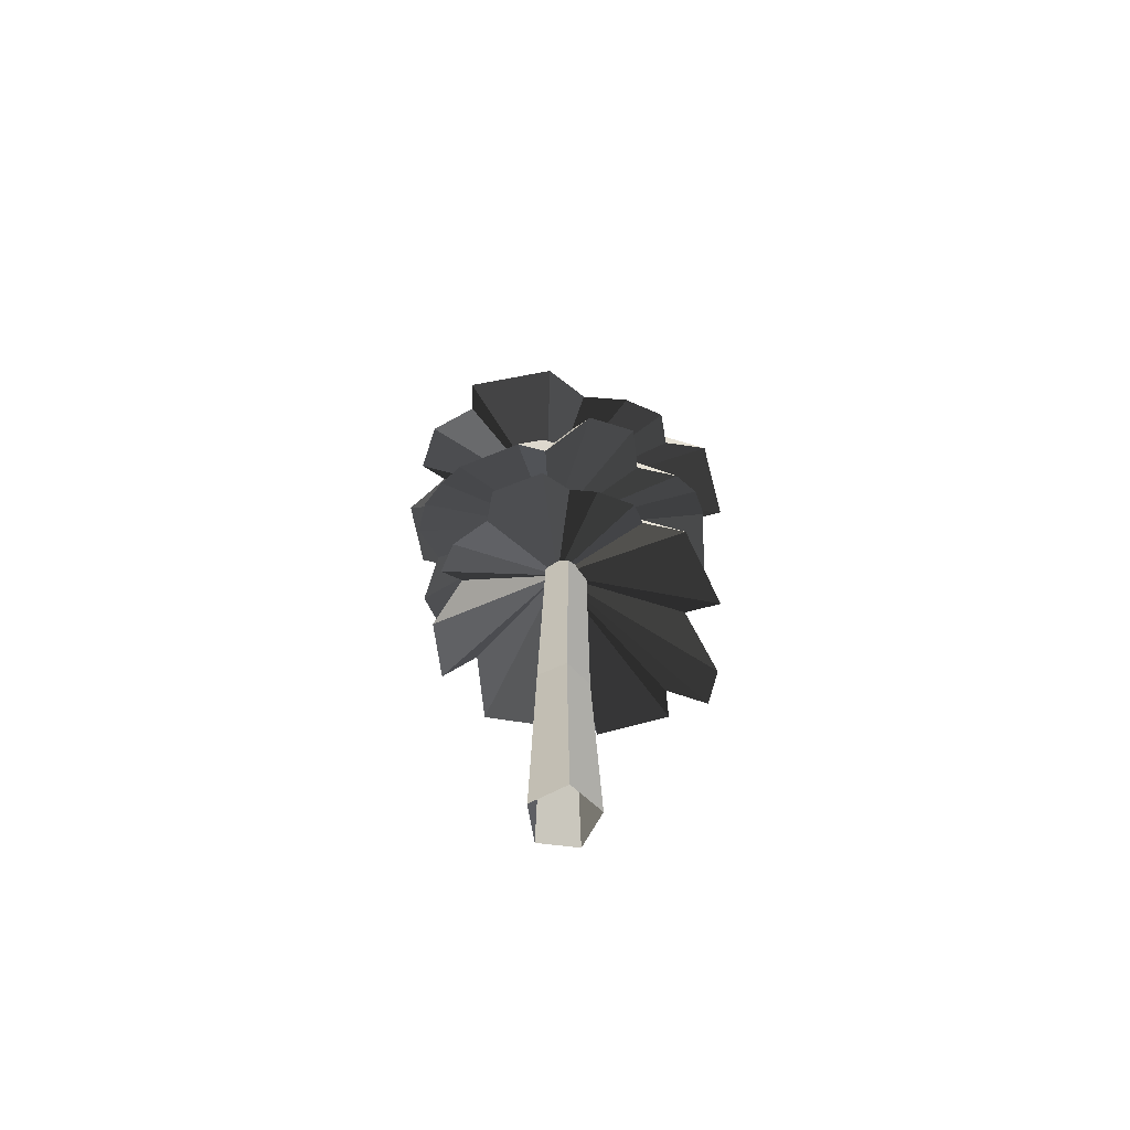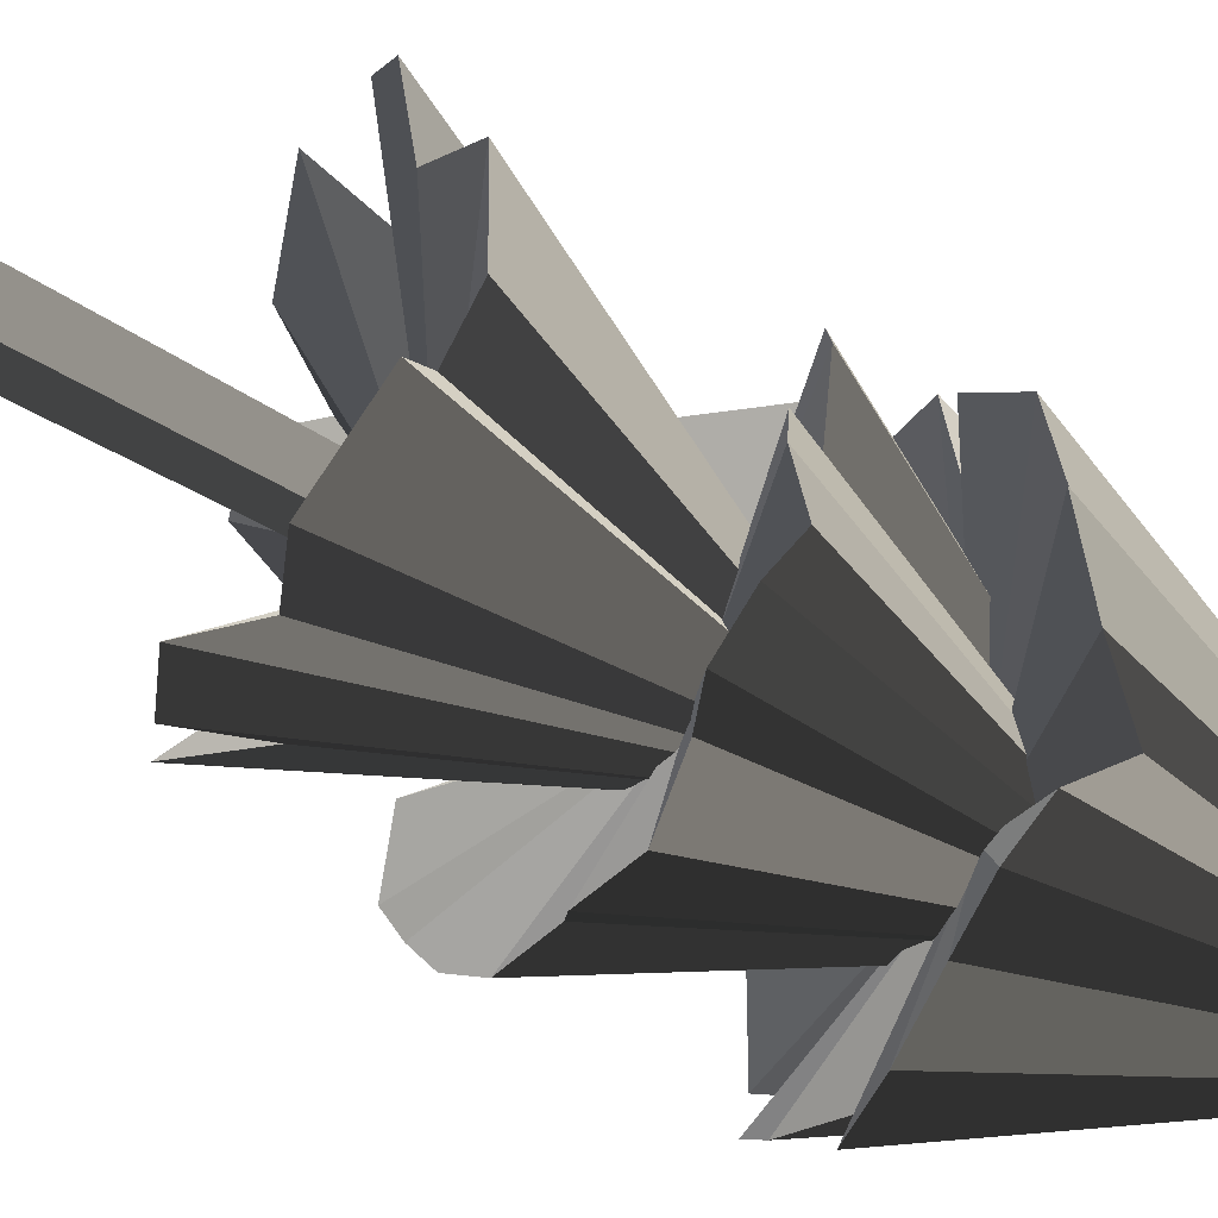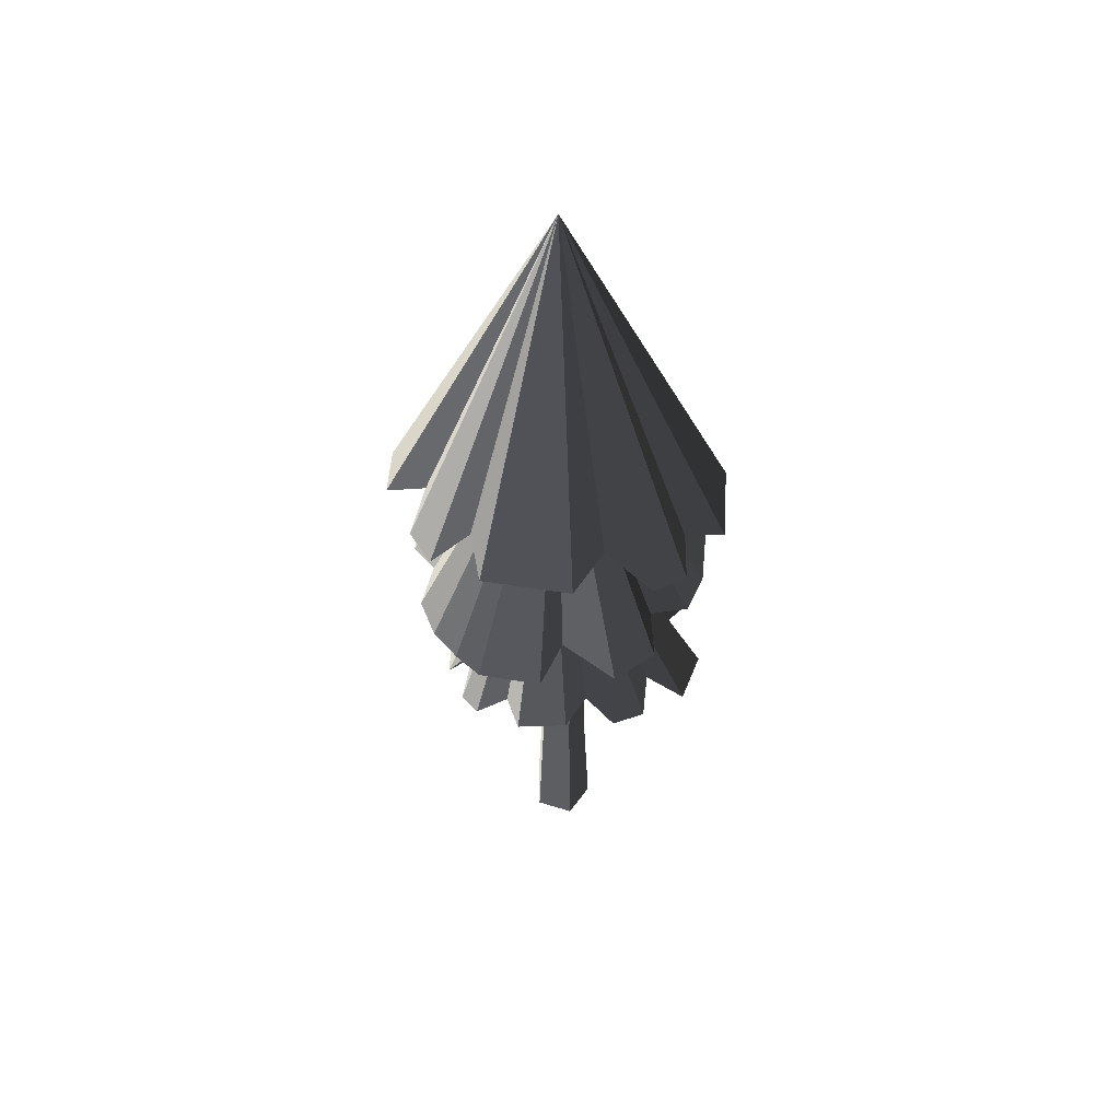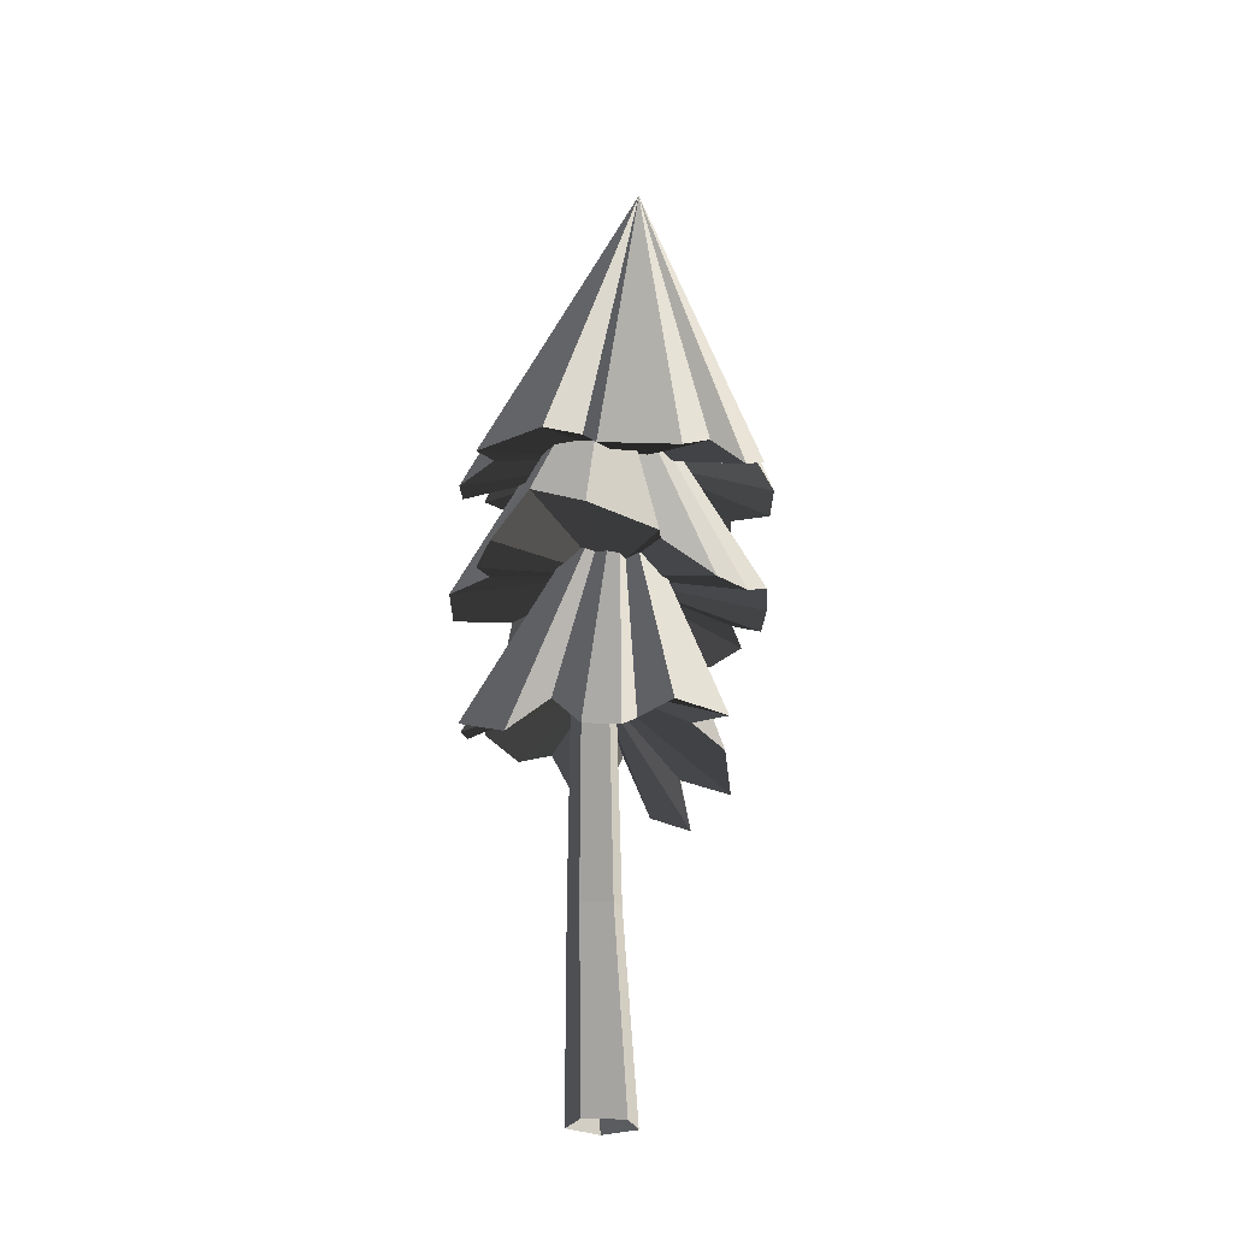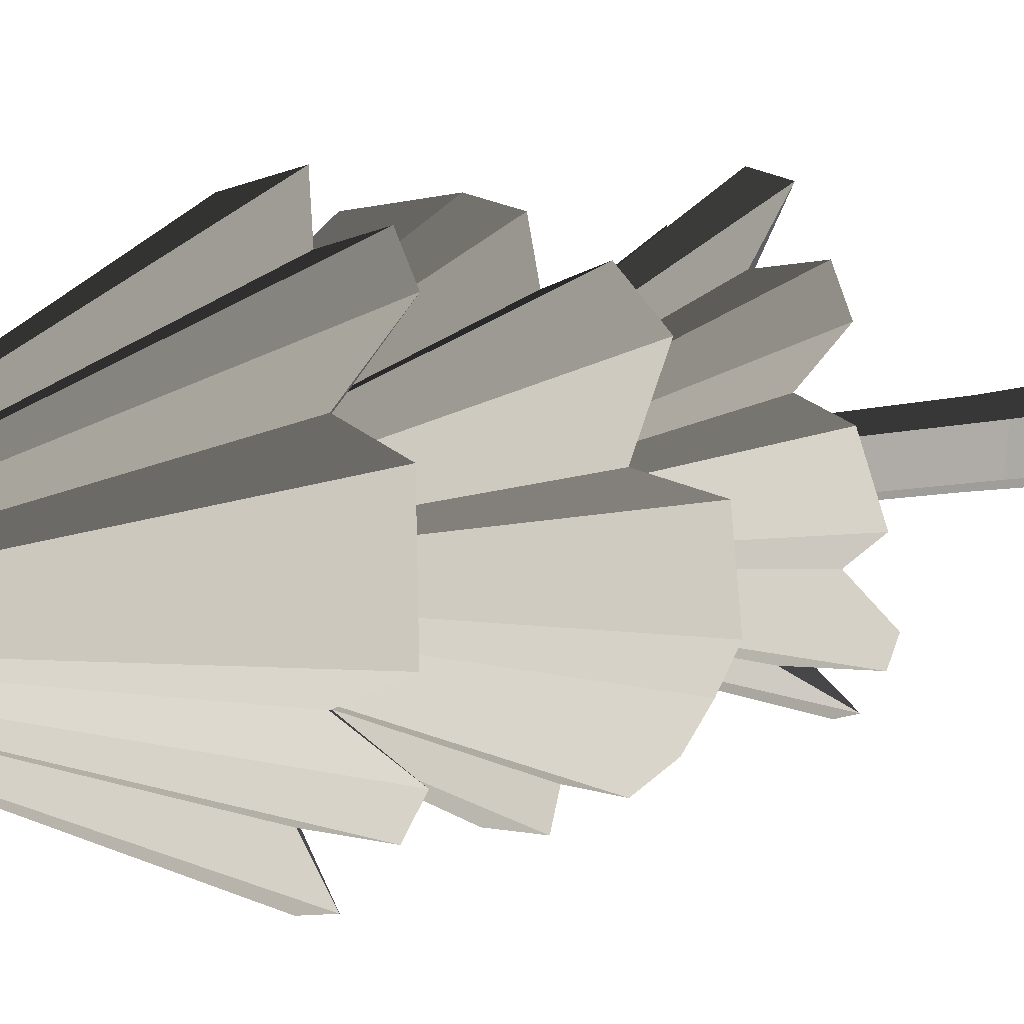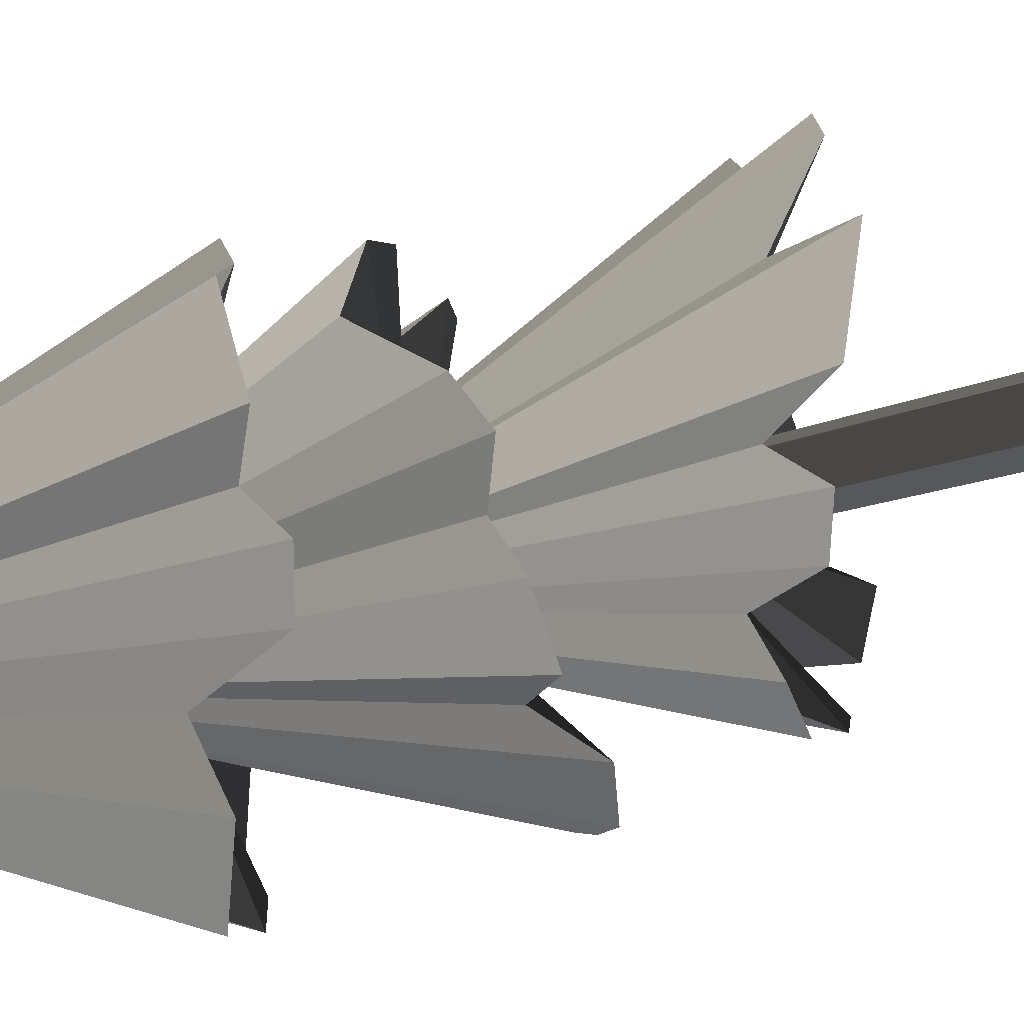
<metadata>
{"format":"obj","ext":"obj","renderer":"f3d","projection":"perspective","resolution":1024,"background":"white","views":[{"elev":-63.0,"azim":-62.3,"up":"+Y"},{"elev":-52.5,"azim":56.2,"up":"+Z"},{"elev":55.6,"azim":-73.1,"up":"+Y"},{"elev":-26.4,"azim":49.6,"up":"+Y"},{"elev":9.2,"azim":-128.6,"up":"+Z"},{"elev":63.2,"azim":-105.2,"up":"+Z"}]}
</metadata>
<code>
v  2.537 319.2 -1.724
v  58.09 193.4 -7.049
v  60.45 191 -20.6
v  57.31 197.2 -33.38
v  49.12 193.4 -41.09
v  36.6 192 -50.03
v  23.15 198.6 -47.73
v  11.75 198.2 -63.38
v  -5.792 195.5 -62.11
v  -17.21 202.2 -49.26
v  -33.15 199 -49.47
v  -43.72 195.8 -40.35
v  -49.95 193.1 -28.86
v  -53.88 190.1 -17.92
v  -51.44 191 7.393
v  -38.62 204.1 12.97
v  -45.08 199.2 36.87
v  -30.96 201.6 49.38
v  -14.15 204.6 42.93
v  -5.061 200.5 56.25
v  7.31 206 59.18
v  25.17 221.2 55.25
v  45.08 211.4 44.96
v  56.97 203.4 19.99
v  42.16 211.1 6.131
v  -1.525 215.7 -4.239
v  5.102 260.9 -5.151
v  60.6 136.3 16.89
v  56.57 139.5 -13.07
v  37.12 143 -12.57
v  42.99 133.2 -23.48
v  22.09 127.8 -45.64
v  1.847 138.1 -38.4
v  -4.651 122 -49.54
v  -22.28 131.2 -44.3
v  -23.79 154.3 -31.73
v  -37.59 138.9 -32.58
v  -44.4 142 -23.63
v  -41.93 154.7 -10.52
v  -52.55 153.1 -2.324
v  -48.68 158 17.51
v  -35.87 162 22.6
v  -36.08 147.3 34.8
v  -26.07 143.8 45.39
v  -13.46 153.4 43.14
v  -9.38 138 58.75
v  18.71 125.8 59.19
v  23.7 141.5 42.41
v  44.19 124.2 45.57
v  54.83 122.9 36.2
v  46.8 132 22.17
v  -1.994 167.9 -0.6017
v  2.426 80.36 -8.787
v  1.765 213 -4.711
v  6.863 212.1 2.789
v  9.185 79.1 1.084
v  -9.208 80.16 -4.841
v  -7.21 212.9 -1.675
v  -9.446 78.82 7.475
v  -7.385 211.9 7.751
v  2.032 78.13 11.04
v  1.486 211.4 10.29
v  17.31 388.5 -5.647
v  6.465 241.7 66.24
v  36.97 240.9 59.06
v  35.29 246.4 38.57
v  48.02 235.8 42.49
v  68.19 235.2 18.25
v  61.29 248.2 -2.223
v  71.87 236.1 -10.5
v  63.1 247.7 -28.59
v  48.71 266.2 -31.56
v  47.01 249.7 -49.46
v  35.2 246.6 -58.47
v  14.34 252.2 -56.57
v  0.649 250.3 -70.2
v  -21.88 256.6 -64.29
v  -23.36 266.9 -46.87
v  -37.78 255.1 -49
v  -49.75 257.9 -36.5
v  -44.5 275.2 -21.34
v  -57.53 265.8 -13.82
v  -49.52 260.4 20.27
v  -30.53 264.3 27.14
v  -28.44 243.2 46.36
v  -16.63 240.1 56.95
v  -1.557 246.5 51.85
v  6.037 267.3 -10.42
v  6.365 0.0004 -12.88
v  15.3 0.0002 -0.133
v  -8.366 0.0004 -7.824
v  -8.688 0.0001 8.059
v  6.104 0 12.92
g Forest_A_FirTree_08
f 1 2 3
f 1 3 4
f 1 4 5
f 1 5 6
f 1 6 7
f 1 7 8
f 1 8 9
f 1 9 10
f 1 10 11
f 1 11 12
f 1 12 13
f 1 13 14
f 1 14 15
f 1 15 16
f 1 16 17
f 1 17 18
f 1 18 19
f 1 19 20
f 1 20 21
f 1 21 22
f 1 22 23
f 1 23 24
f 1 24 25
f 1 25 2
f 3 2 26
f 4 3 26
f 5 4 26
f 6 5 26
f 7 6 26
f 8 7 26
f 9 8 26
f 10 9 26
f 11 10 26
f 12 11 26
f 13 12 26
f 14 13 26
f 15 14 26
f 16 15 26
f 17 16 26
f 18 17 26
f 19 18 26
f 20 19 26
f 21 20 26
f 22 21 26
f 23 22 26
f 24 23 26
f 25 24 26
f 2 25 26
f 27 28 29
f 27 29 30
f 27 30 31
f 27 31 32
f 27 32 33
f 27 33 34
f 27 34 35
f 27 35 36
f 27 36 37
f 27 37 38
f 27 38 39
f 27 39 40
f 27 40 41
f 27 41 42
f 27 42 43
f 27 43 44
f 27 44 45
f 27 45 46
f 27 46 47
f 27 47 48
f 27 48 49
f 27 49 50
f 27 50 51
f 27 51 28
f 29 28 52
f 30 29 52
f 31 30 52
f 32 31 52
f 33 32 52
f 34 33 52
f 35 34 52
f 36 35 52
f 37 36 52
f 38 37 52
f 39 38 52
f 40 39 52
f 41 40 52
f 42 41 52
f 43 42 52
f 44 43 52
f 45 44 52
f 46 45 52
f 47 46 52
f 48 47 52
f 49 48 52
f 50 49 52
f 51 50 52
f 28 51 52
f 53 54 55 56
f 57 58 54 53
f 59 60 58 57
f 61 62 60 59
f 56 55 62 61
f 63 64 65
f 63 65 66
f 63 66 67
f 63 67 68
f 63 68 69
f 63 69 70
f 63 70 71
f 63 71 72
f 63 72 73
f 63 73 74
f 63 74 75
f 63 75 76
f 63 76 77
f 63 77 78
f 63 78 79
f 63 79 80
f 63 80 81
f 63 81 82
f 63 82 83
f 63 83 84
f 63 84 85
f 63 85 86
f 63 86 87
f 63 87 64
f 65 64 88
f 66 65 88
f 67 66 88
f 68 67 88
f 69 68 88
f 70 69 88
f 71 70 88
f 72 71 88
f 73 72 88
f 74 73 88
f 75 74 88
f 76 75 88
f 77 76 88
f 78 77 88
f 79 78 88
f 80 79 88
f 81 80 88
f 82 81 88
f 83 82 88
f 84 83 88
f 85 84 88
f 86 85 88
f 87 86 88
f 64 87 88
f 89 53 56 90
f 91 57 53 89
f 92 59 57 91
f 93 61 59 92
f 90 56 61 93

</code>
